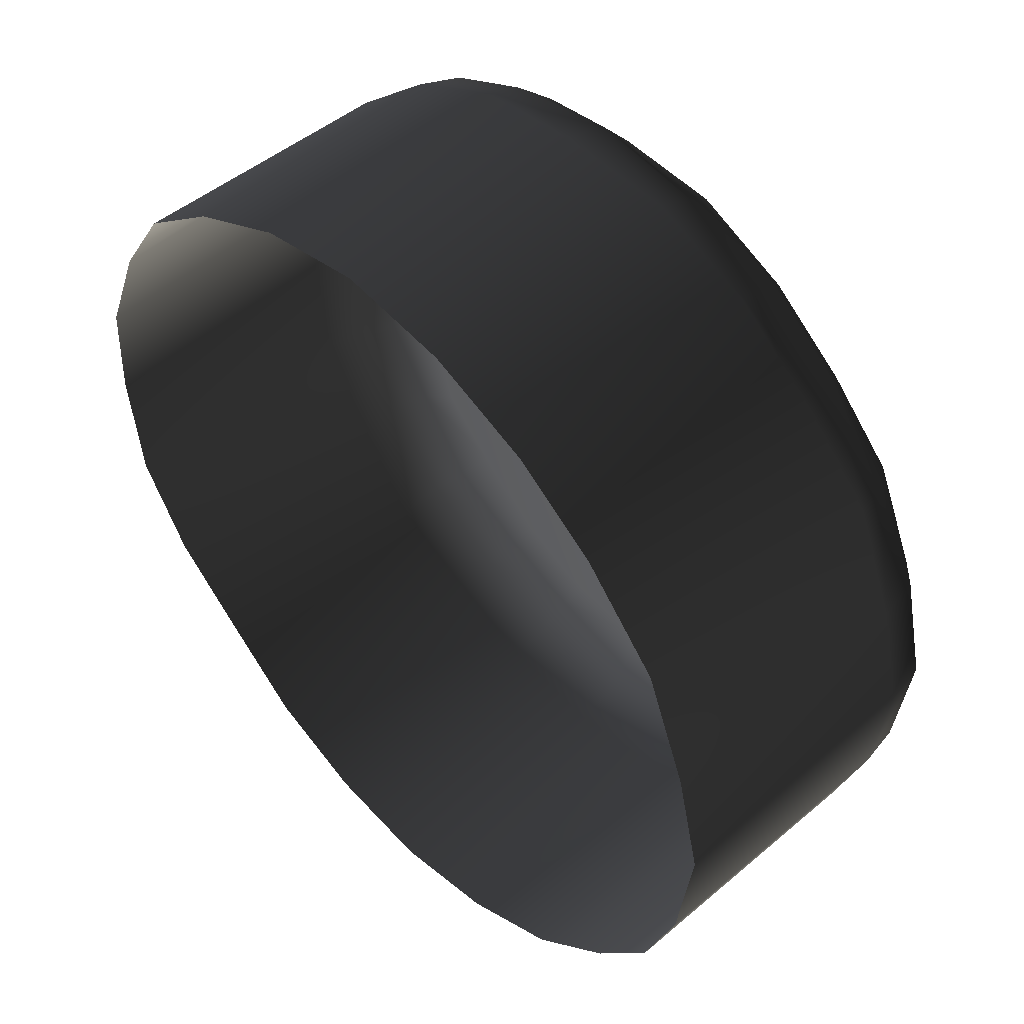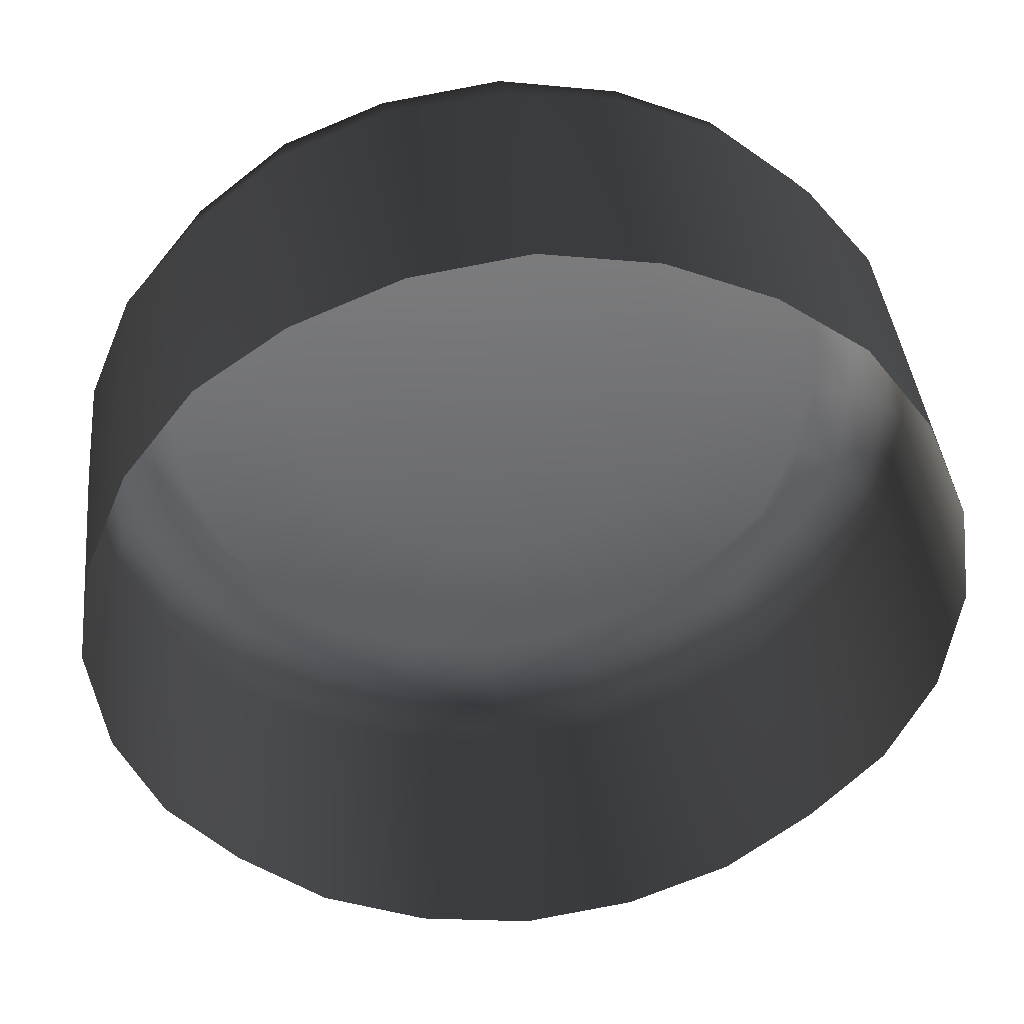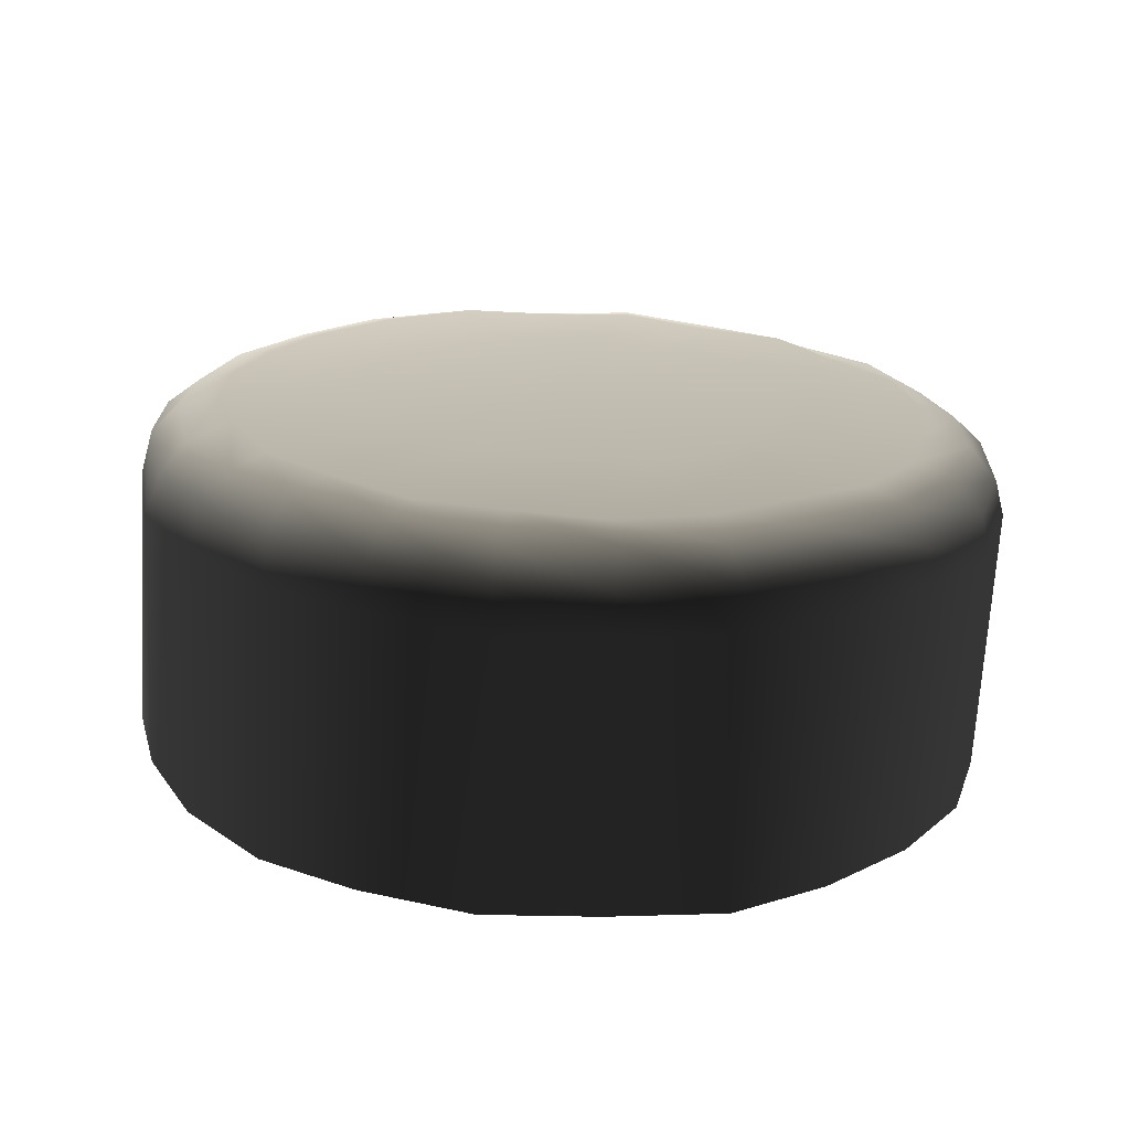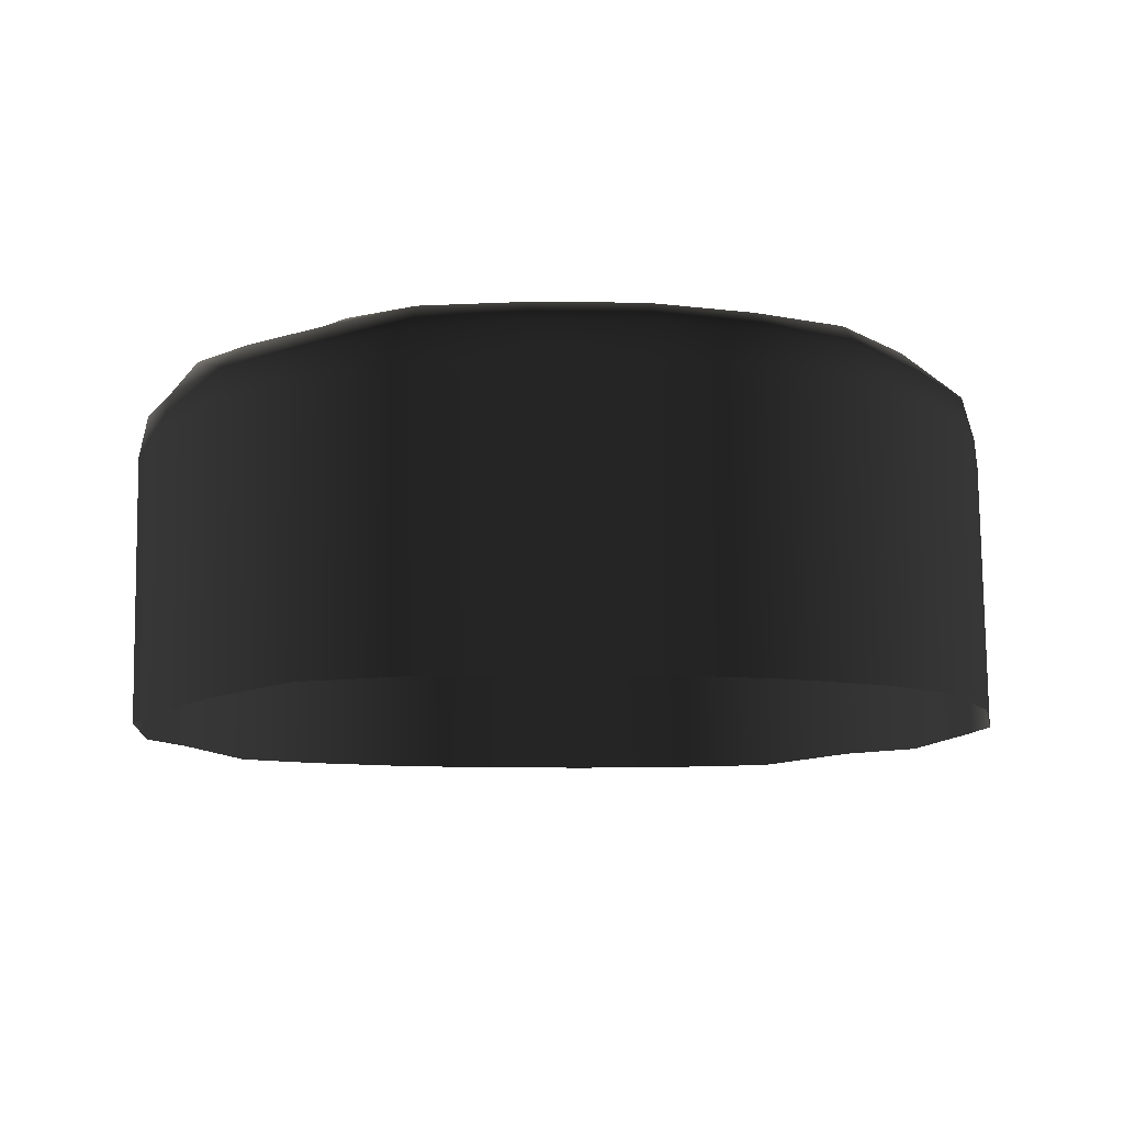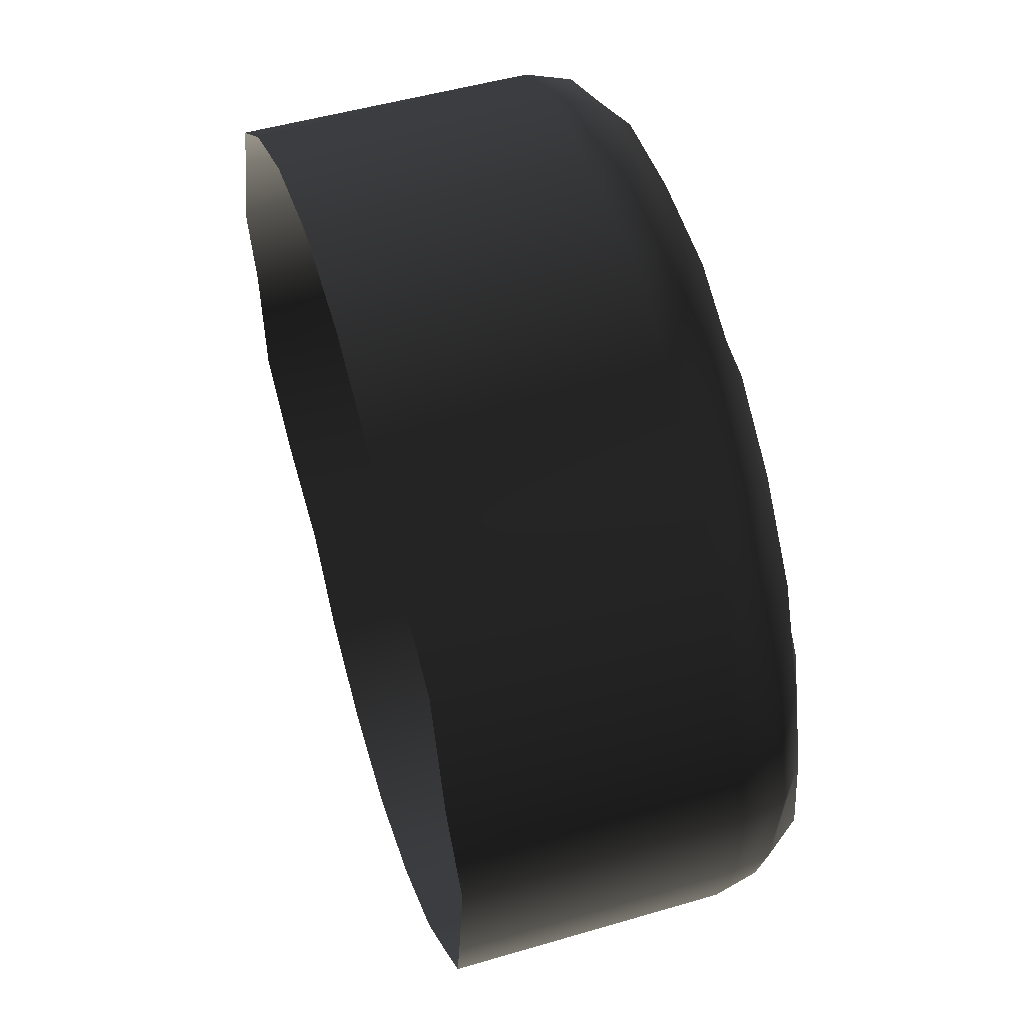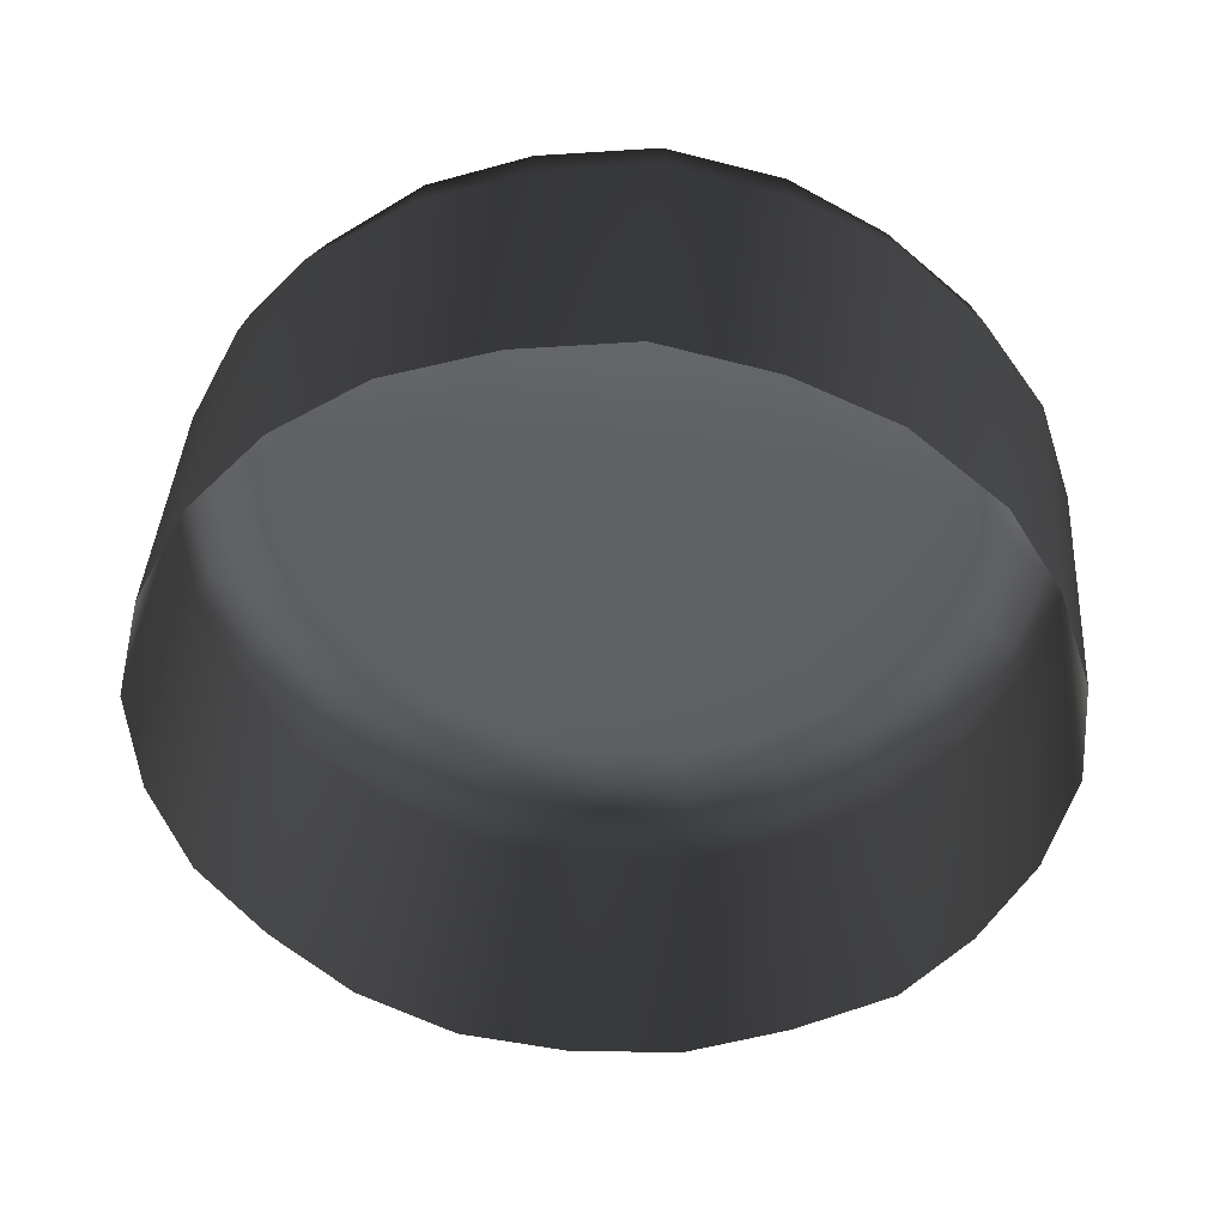
<metadata>
{"format":"obj","ext":"obj","renderer":"f3d","projection":"perspective","resolution":1024,"background":"white","views":[{"elev":46.0,"azim":47.4,"up":"+Z"},{"elev":37.4,"azim":-6.1,"up":"+Z"},{"elev":19.3,"azim":-65.3,"up":"+Y"},{"elev":-7.8,"azim":168.6,"up":"+Y"},{"elev":47.4,"azim":73.7,"up":"+Z"},{"elev":-49.3,"azim":-94.7,"up":"+Y"}]}
</metadata>
<code>
v  -0.0043 0.001 0.0026
v  -0.0048 0.001 0.0014
v  -0.0048 -0.0021 0.0012
v  -0.0043 -0.0021 0.0024
v  -0.0035 0.0009 0.0036
v  -0.0035 -0.0022 0.0035
v  -0.0025 0.0009 0.0044
v  -0.0025 -0.0022 0.0042
v  -0.0013 0.0009 0.0049
v  -0.0013 -0.0022 0.0047
v  0 0.0008 0.0051
v  0 -0.0022 0.0049
v  0.0013 0.0009 0.0049
v  0.0013 -0.0022 0.0047
v  0.0025 0.0009 0.0044
v  0.0025 -0.0022 0.0042
v  0.0035 0.0009 0.0036
v  0.0035 -0.0022 0.0035
v  0.0043 0.001 0.0026
v  0.0043 -0.0021 0.0024
v  0.0048 0.001 0.0014
v  0.0048 -0.0021 0.0012
v  0.005 0.0011 0.0001
v  0.005 -0.002 -0.0001
v  0.0048 0.0011 -0.0012
v  0.0048 -0.002 -0.0014
v  0.0043 0.0012 -0.0024
v  0.0043 -0.0019 -0.0026
v  0.0035 0.0012 -0.0035
v  0.0035 -0.0018 -0.0036
v  0.0025 0.0013 -0.0042
v  0.0025 -0.0018 -0.0044
v  0.0013 0.0013 -0.0047
v  0.0013 -0.0018 -0.0049
v  0 0.0013 -0.0049
v  0 -0.0018 -0.0051
v  -0.0013 0.0013 -0.0047
v  -0.0013 -0.0018 -0.0049
v  -0.0025 0.0013 -0.0042
v  -0.0025 -0.0018 -0.0044
v  -0.0035 0.0012 -0.0035
v  -0.0035 -0.0018 -0.0036
v  -0.0043 0.0012 -0.0024
v  -0.0043 -0.0019 -0.0026
v  -0.0048 0.0011 -0.0012
v  -0.0048 -0.002 -0.0014
v  -0.005 0.0011 0.0001
v  -0.005 -0.002 -0.0001
v  -0.0022 0.0021 0.0014
v  -0.0024 0.0021 0.0008
v  -0.0039 0.002 0.0012
v  -0.0035 0.0019 0.0021
v  -0.0018 0.002 0.0019
v  -0.0029 0.0019 0.003
v  -0.0012 0.002 0.0023
v  -0.002 0.0019 0.0036
v  -0.0006 0.002 0.0025
v  -0.001 0.0018 0.004
v  0 0.002 0.0026
v  0 0.0018 0.0042
v  0.0006 0.002 0.0025
v  0.001 0.0018 0.004
v  0.0012 0.002 0.0023
v  0.002 0.0019 0.0036
v  0.0018 0.002 0.0019
v  0.0029 0.0019 0.003
v  0.0022 0.0021 0.0014
v  0.0035 0.0019 0.0021
v  0.0024 0.0021 0.0008
v  0.0039 0.002 0.0012
v  0.0025 0.0021 0.0001
v  0.004 0.002 0.0001
v  0.0024 0.0022 -0.0005
v  0.0039 0.0021 -0.0009
v  0.0022 0.0022 -0.0011
v  0.0035 0.0021 -0.0019
v  0.0018 0.0022 -0.0016
v  0.0029 0.0022 -0.0027
v  0.0012 0.0022 -0.002
v  0.002 0.0022 -0.0034
v  0.0006 0.0022 -0.0023
v  0.001 0.0022 -0.0038
v  0 0.0022 -0.0024
v  0 0.0022 -0.0039
v  -0.0006 0.0022 -0.0023
v  -0.001 0.0022 -0.0038
v  -0.0012 0.0022 -0.002
v  -0.002 0.0022 -0.0034
v  -0.0018 0.0022 -0.0016
v  -0.0029 0.0022 -0.0027
v  -0.0022 0.0022 -0.0011
v  -0.0035 0.0021 -0.0019
v  -0.0024 0.0022 -0.0005
v  -0.0039 0.0021 -0.0009
v  -0.0025 0.0021 0.0001
v  -0.004 0.002 0.0001
v  0 0.0022 0.0001
v  -0.0049 0.0016 0.0001
v  -0.0047 0.0015 0.0014
v  -0.0045 0.0019 0.0001
v  -0.0044 0.0018 0.0013
v  -0.0039 0.0018 0.0024
v  -0.0042 0.0014 0.0025
v  -0.0032 0.0017 0.0033
v  -0.0034 0.0014 0.0035
v  -0.0023 0.0017 0.004
v  -0.0024 0.0014 0.0043
v  -0.0012 0.0017 0.0045
v  -0.0013 0.0013 0.0048
v  0 0.0017 0.0046
v  0 0.0013 0.005
v  0.0012 0.0017 0.0045
v  0.0013 0.0013 0.0048
v  0.0023 0.0017 0.004
v  0.0024 0.0014 0.0043
v  0.0032 0.0017 0.0033
v  0.0034 0.0014 0.0035
v  0.0039 0.0018 0.0024
v  0.0042 0.0014 0.0025
v  0.0044 0.0018 0.0013
v  0.0047 0.0015 0.0014
v  0.0045 0.0019 0.0001
v  0.0049 0.0016 0.0001
v  0.0044 0.002 -0.0011
v  0.0047 0.0016 -0.0012
v  0.0039 0.002 -0.0021
v  0.0042 0.0017 -0.0023
v  0.0032 0.002 -0.0031
v  0.0034 0.0017 -0.0033
v  0.0023 0.0021 -0.0038
v  0.0024 0.0018 -0.0041
v  0.0012 0.0021 -0.0042
v  0.0013 0.0018 -0.0046
v  0 0.0021 -0.0044
v  0 0.0018 -0.0048
v  -0.0012 0.0021 -0.0042
v  -0.0013 0.0018 -0.0046
v  -0.0023 0.0021 -0.0038
v  -0.0024 0.0018 -0.0041
v  -0.0032 0.002 -0.0031
v  -0.0034 0.0017 -0.0033
v  -0.0039 0.002 -0.0021
v  -0.0042 0.0017 -0.0023
v  -0.0044 0.002 -0.0011
v  -0.0047 0.0016 -0.0012
o menu_but_group1
g menu_but_group1
f 1 2 3 4
f 5 1 4 6
f 7 5 6 8
f 9 7 8 10
f 11 9 10 12
f 13 11 12 14
f 15 13 14 16
f 17 15 16 18
f 19 17 18 20
f 21 19 20 22
f 23 21 22 24
f 25 23 24 26
f 27 25 26 28
f 29 27 28 30
f 31 29 30 32
f 33 31 32 34
f 35 33 34 36
f 37 35 36 38
f 39 37 38 40
f 41 39 40 42
f 43 41 42 44
f 45 43 44 46
f 47 45 46 48
f 2 47 48 3
f 49 50 51 52
f 53 49 52 54
f 55 53 54 56
f 57 55 56 58
f 59 57 58 60
f 61 59 60 62
f 63 61 62 64
f 65 63 64 66
f 67 65 66 68
f 69 67 68 70
f 71 69 70 72
f 73 71 72 74
f 75 73 74 76
f 77 75 76 78
f 79 77 78 80
f 81 79 80 82
f 83 81 82 84
f 85 83 84 86
f 87 85 86 88
f 89 87 88 90
f 91 89 90 92
f 93 91 92 94
f 95 93 94 96
f 50 95 96 51
f 50 49 97
f 49 53 97
f 53 55 97
f 55 57 97
f 57 59 97
f 59 61 97
f 61 63 97
f 63 65 97
f 65 67 97
f 67 69 97
f 69 71 97
f 71 73 97
f 73 75 97
f 75 77 97
f 77 79 97
f 79 81 97
f 81 83 97
f 83 85 97
f 85 87 97
f 87 89 97
f 89 91 97
f 91 93 97
f 93 95 97
f 95 50 97
f 98 47 2 99
f 100 98 99 101
f 96 100 101 51
f 102 52 51 101
f 103 102 101 99
f 1 103 99 2
f 104 54 52 102
f 105 104 102 103
f 5 105 103 1
f 106 56 54 104
f 107 106 104 105
f 7 107 105 5
f 108 58 56 106
f 109 108 106 107
f 9 109 107 7
f 110 60 58 108
f 111 110 108 109
f 11 111 109 9
f 112 62 60 110
f 113 112 110 111
f 13 113 111 11
f 114 64 62 112
f 115 114 112 113
f 15 115 113 13
f 116 66 64 114
f 117 116 114 115
f 17 117 115 15
f 118 68 66 116
f 119 118 116 117
f 19 119 117 17
f 120 70 68 118
f 121 120 118 119
f 21 121 119 19
f 122 72 70 120
f 123 122 120 121
f 23 123 121 21
f 124 74 72 122
f 125 124 122 123
f 25 125 123 23
f 126 76 74 124
f 127 126 124 125
f 27 127 125 25
f 128 78 76 126
f 129 128 126 127
f 29 129 127 27
f 130 80 78 128
f 131 130 128 129
f 31 131 129 29
f 132 82 80 130
f 133 132 130 131
f 33 133 131 31
f 134 84 82 132
f 135 134 132 133
f 35 135 133 33
f 136 86 84 134
f 137 136 134 135
f 37 137 135 35
f 138 88 86 136
f 139 138 136 137
f 39 139 137 37
f 140 90 88 138
f 141 140 138 139
f 41 141 139 39
f 142 92 90 140
f 143 142 140 141
f 43 143 141 41
f 144 94 92 142
f 145 144 142 143
f 45 145 143 43
f 100 96 94 144
f 98 100 144 145
f 47 98 145 45

</code>
